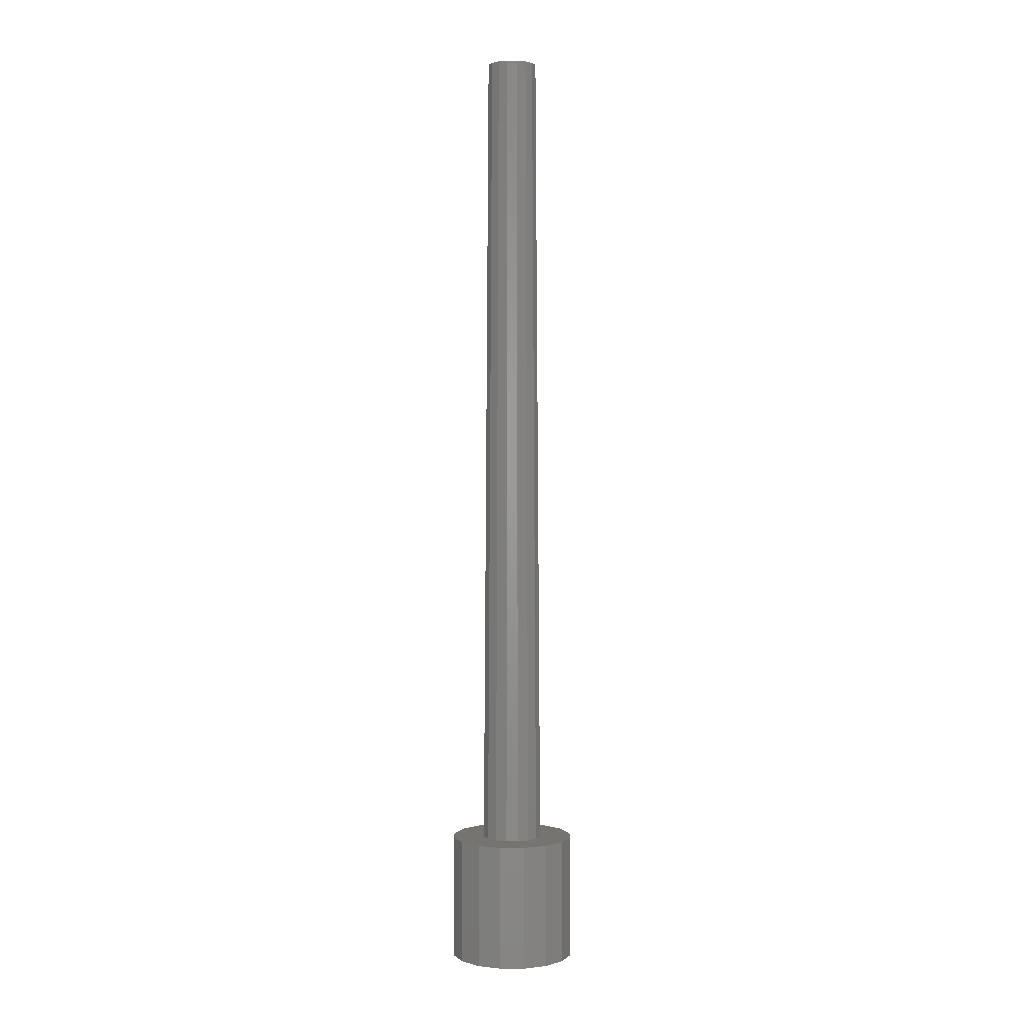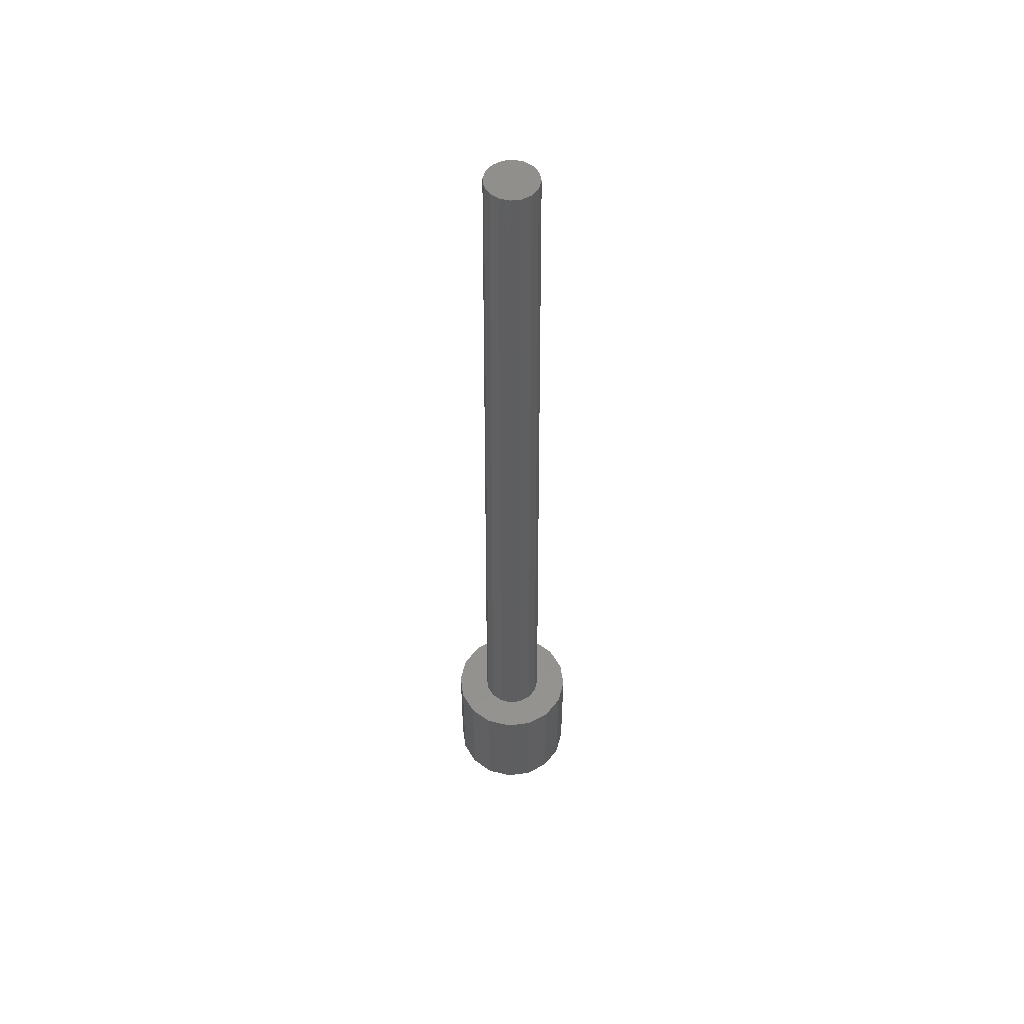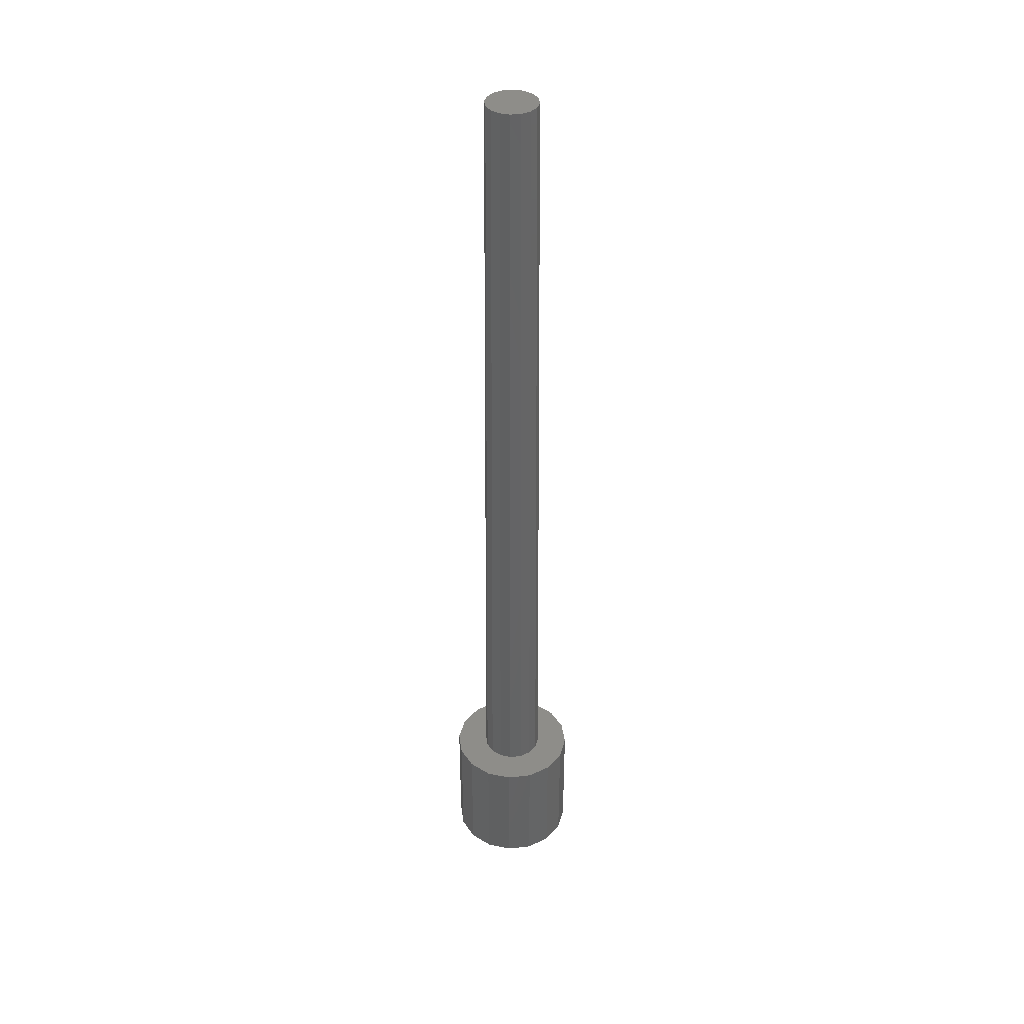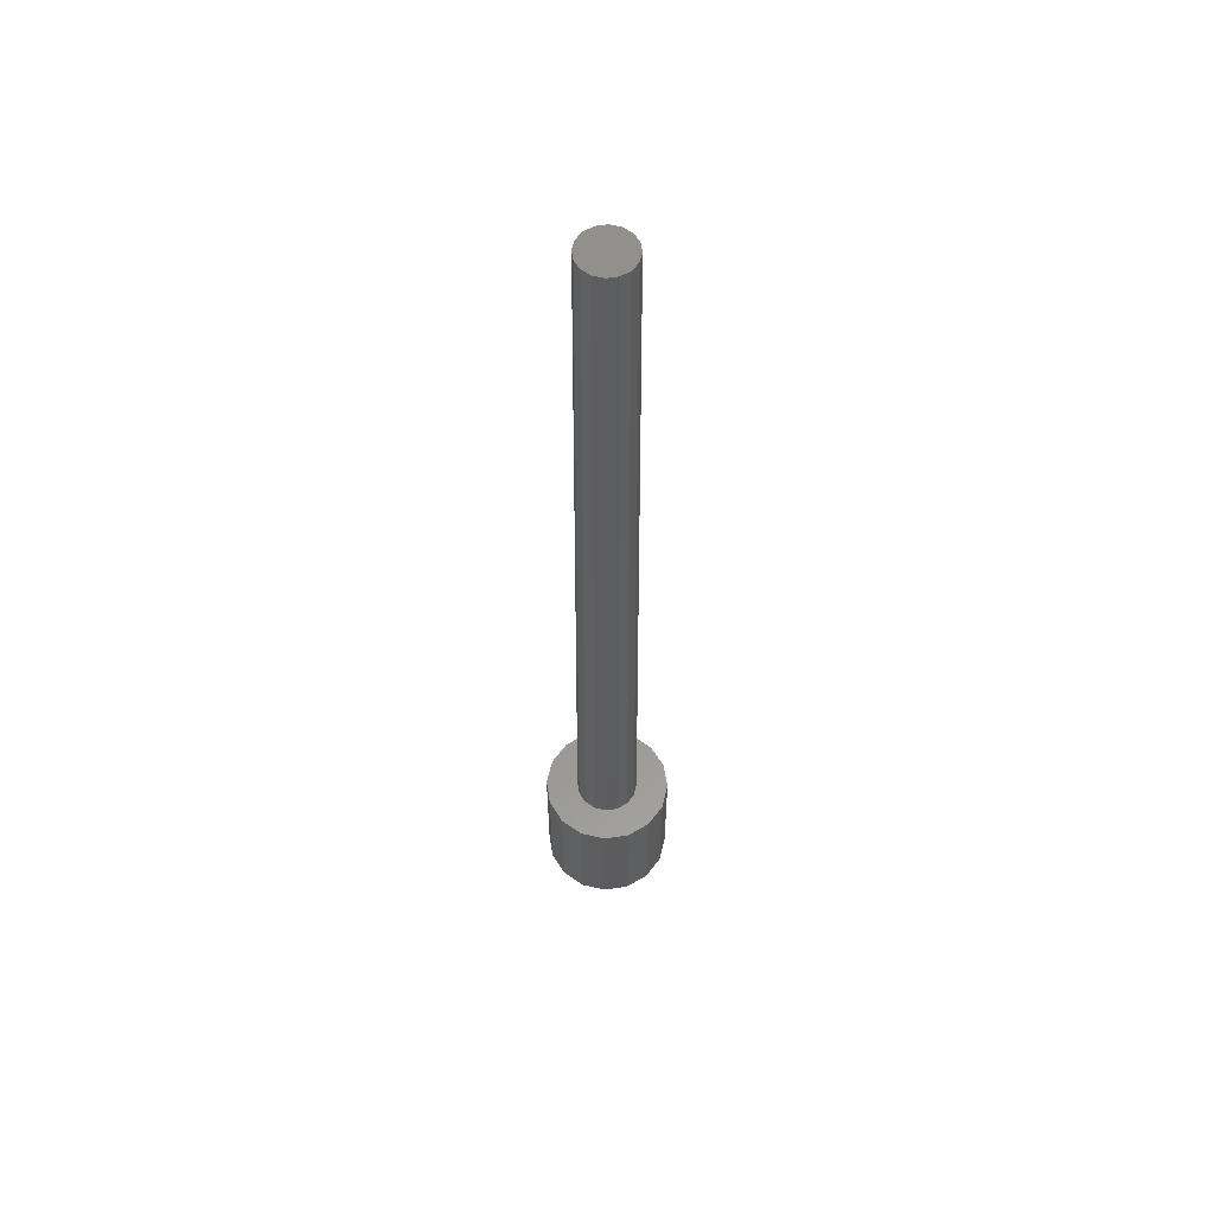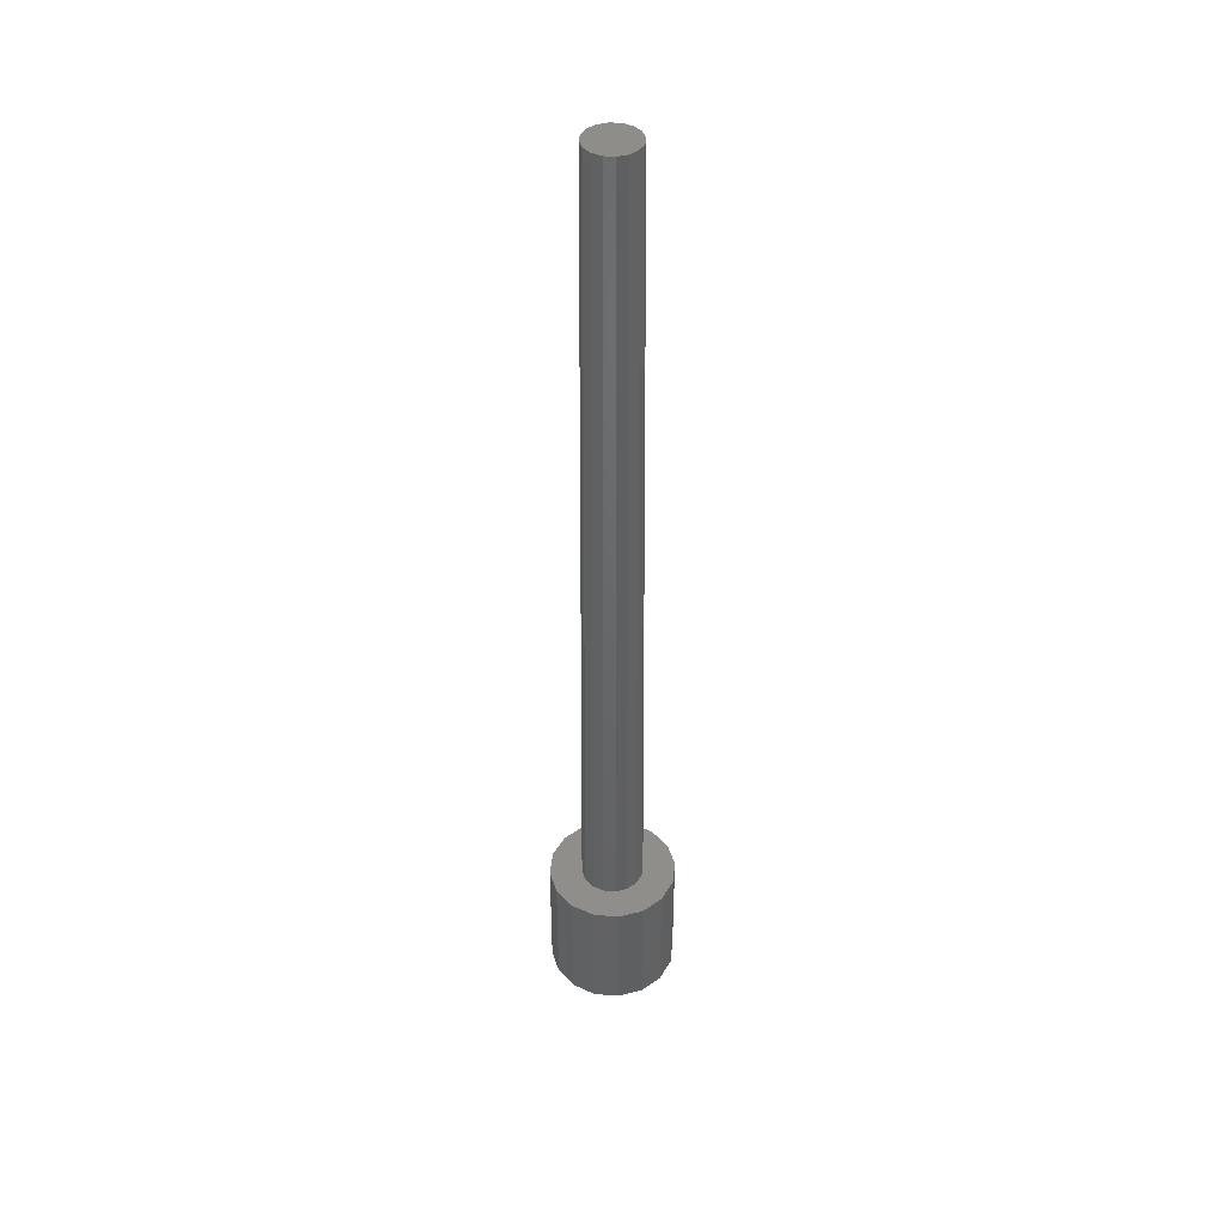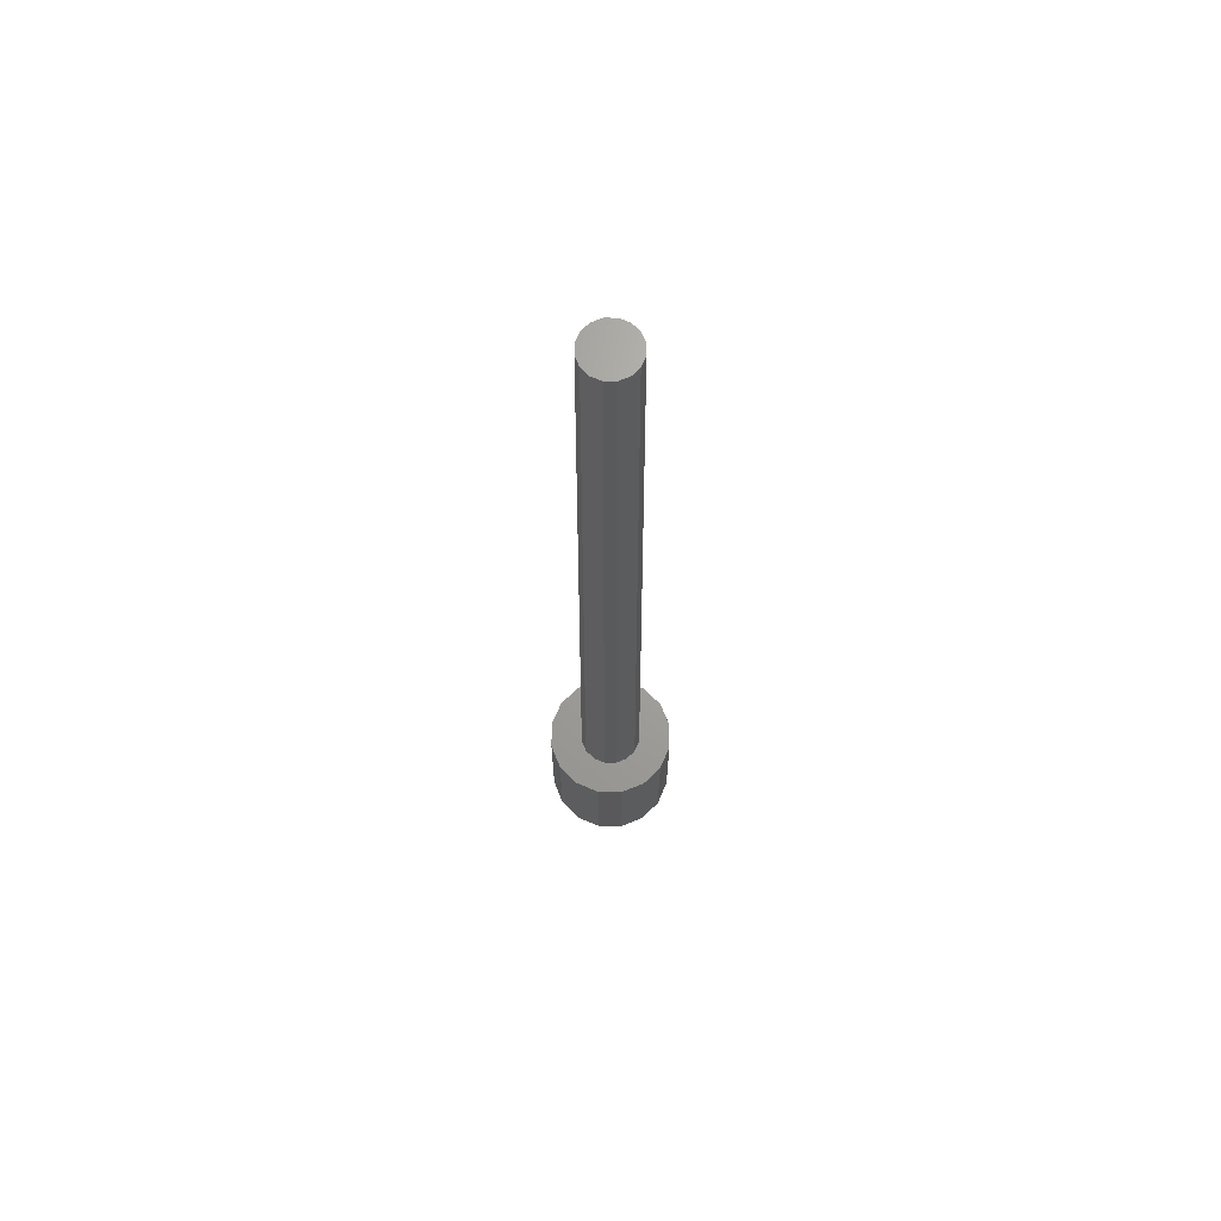
<metadata>
{"format":"stl","ext":"stl","renderer":"f3d","projection":"perspective","resolution":1024,"background":"white","views":[{"elev":1.5,"azim":101.0,"up":"+Z"},{"elev":53.4,"azim":26.0,"up":"+Z"},{"elev":39.0,"azim":-109.1,"up":"+Z"},{"elev":57.9,"azim":-42.6,"up":"+Z"},{"elev":42.3,"azim":174.4,"up":"+Z"},{"elev":67.8,"azim":79.4,"up":"+Z"}]}
</metadata>
<code>
# stl→obj: 80 verts, 156 faces
v 0.1862 0.4496 2
v 0.02041 0.4826 2
v 0.1531 0.3696 15
v 0.3268 -0.3557 2
v 0.1531 -0.3696 15
v 0.1862 -0.4496 2
v -0.4826 -0.02041 2
v -0.4 0 15
v -0.4867 0 2
v -0.3696 -0.1531 15
v 0.3696 -0.1531 15
v 0.3557 -0.3268 2
v 0.4496 -0.1862 2
v 0.4 0 15
v 0.4826 0.02041 2
v 0.3696 0.1531 15
v 0.4867 0 2
v 0.4496 0.1862 2
v 0.3268 0.3557 2
v 0.2828 0.2828 15
v 0.3441 0.3441 2
v -0.4496 0.1862 2
v -0.4826 0.02041 2
v -0.3696 0.1531 15
v -0.4496 -0.1862 2
v 0.3557 0.3268 2
v -0.3268 0.3557 2
v -0.2828 0.2828 15
v -0.1531 0.3696 15
v -0.3441 0.3441 2
v 0.02041 -0.4826 2
v 0 -0.4 15
v 0 -0.4867 2
v -0.02041 -0.4826 2
v -0.1531 -0.3696 15
v -0.3268 -0.3557 2
v -0.1862 -0.4496 2
v 0.9239 -0.3827 0
v 0.9239 0.3827 0
v 1 0 0
v 0.7071 -0.7071 0
v 0.7071 0.7071 0
v 0.3827 -0.9239 0
v 0.3827 0.9239 0
v 0 -1 0
v 0 1 0
v -0.3827 -0.9239 0
v -0.3827 0.9239 0
v -0.7071 -0.7071 0
v -0.7071 0.7071 0
v -0.9239 -0.3827 0
v -0.9239 0.3827 0
v -1 0 0
v -0.1862 0.4496 2
v -0.02041 0.4826 2
v -0.2828 -0.2828 15
v -0.3441 -0.3441 2
v 0.4826 -0.02041 2
v -0.3557 -0.3268 2
v -0.3557 0.3268 2
v 0 0.4 15
v 0 0.4867 2
v 0.2828 -0.2828 15
v 0.3441 -0.3441 2
v -0.7071 0.7071 2
v -0.3827 0.9239 2
v 0.9239 0.3827 2
v 0.7071 0.7071 2
v 1 0 2
v -0.9239 0.3827 2
v 0 -1 2
v -0.3827 -0.9239 2
v 0.3827 -0.9239 2
v 0.7071 -0.7071 2
v 0.9239 -0.3827 2
v -1 0 2
v 0 1 2
v 0.3827 0.9239 2
v -0.9239 -0.3827 2
v -0.7071 -0.7071 2
f 1 2 3
f 4 5 6
f 7 8 9
f 8 7 10
f 11 12 13
f 14 15 16
f 15 14 17
f 18 16 15
f 19 20 21
f 20 19 3
f 22 23 24
f 10 7 25
f 18 26 16
f 27 28 29
f 28 27 30
f 31 32 33
f 32 31 5
f 34 32 35
f 32 34 33
f 35 36 37
f 35 37 34
f 20 26 21
f 26 20 16
f 1 3 19
f 38 39 40
f 41 39 38
f 41 42 39
f 43 42 41
f 43 44 42
f 45 44 43
f 45 46 44
f 47 46 45
f 47 48 46
f 49 48 47
f 49 50 48
f 51 50 49
f 51 52 50
f 52 51 53
f 54 27 29
f 5 31 6
f 55 54 29
f 36 56 57
f 56 36 35
f 58 11 13
f 14 58 17
f 58 14 11
f 10 25 59
f 59 56 10
f 56 59 57
f 60 28 30
f 28 60 24
f 55 61 62
f 61 55 29
f 2 61 3
f 61 2 62
f 60 22 24
f 8 23 9
f 23 8 24
f 4 63 5
f 63 4 64
f 16 11 14
f 20 11 16
f 20 63 11
f 3 63 20
f 3 5 63
f 61 5 3
f 61 32 5
f 29 32 61
f 29 35 32
f 28 35 29
f 28 56 35
f 24 56 28
f 24 10 56
f 10 24 8
f 63 12 11
f 12 63 64
f 48 65 66
f 65 48 50
f 67 42 68
f 42 67 39
f 69 39 67
f 39 69 40
f 52 65 50
f 65 52 70
f 47 71 72
f 71 47 45
f 45 73 71
f 73 45 43
f 43 74 73
f 74 43 41
f 74 38 75
f 38 74 41
f 53 70 52
f 70 53 76
f 75 40 69
f 40 75 38
f 46 66 77
f 66 46 48
f 44 77 78
f 77 44 46
f 49 79 51
f 79 49 80
f 15 69 67
f 26 67 68
f 69 15 17
f 69 58 75
f 58 69 17
f 67 18 15
f 19 68 78
f 67 26 18
f 68 21 26
f 68 19 21
f 78 1 19
f 78 2 1
f 77 2 78
f 77 62 2
f 77 55 62
f 66 55 77
f 55 66 54
f 54 66 27
f 65 27 66
f 27 65 30
f 30 65 60
f 70 60 65
f 60 70 22
f 22 70 23
f 13 75 58
f 12 75 13
f 75 12 74
f 64 74 12
f 4 74 64
f 74 4 73
f 6 73 4
f 31 73 6
f 71 31 33
f 31 71 73
f 34 71 33
f 72 34 37
f 72 37 36
f 80 36 57
f 80 57 59
f 34 72 71
f 79 59 25
f 79 25 7
f 76 7 9
f 76 23 70
f 36 80 72
f 23 76 9
f 59 79 80
f 7 76 79
f 42 78 68
f 78 42 44
f 51 76 53
f 76 51 79
f 49 72 80
f 72 49 47

</code>
